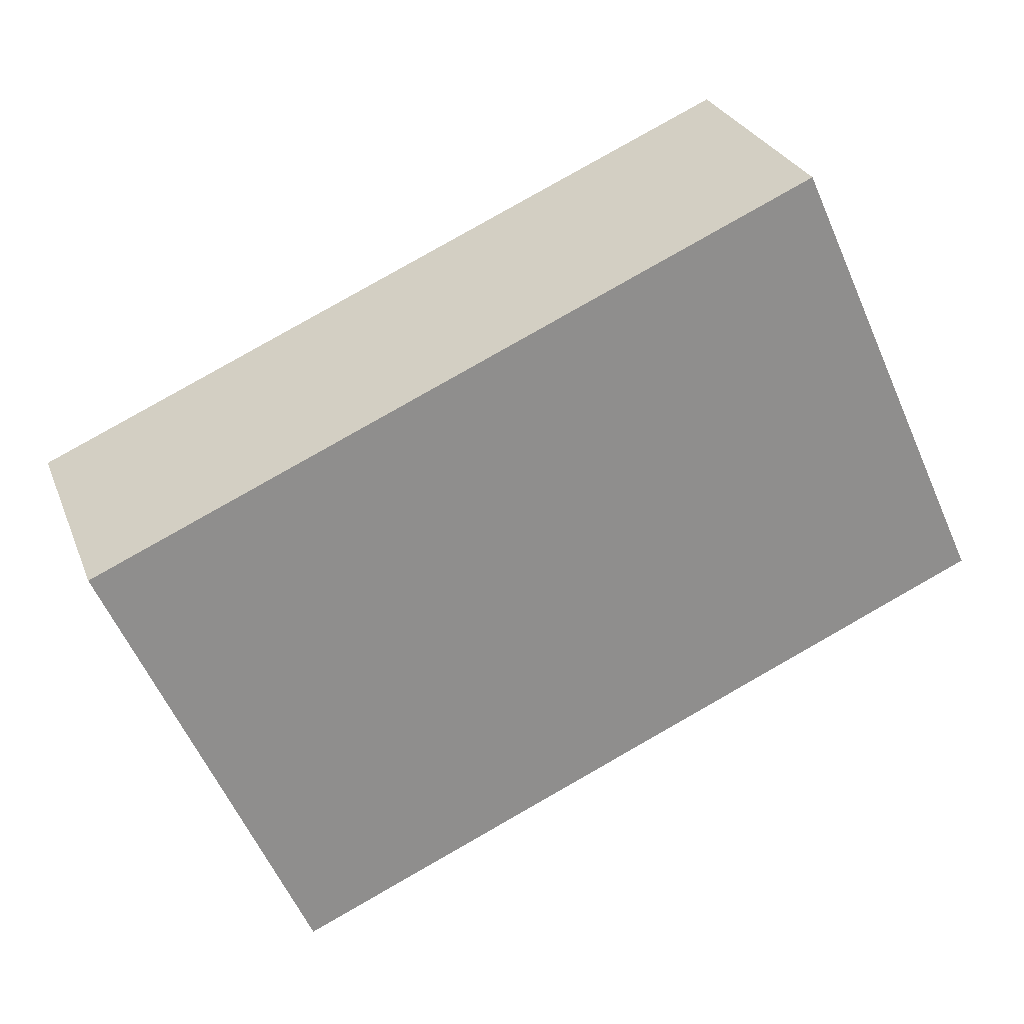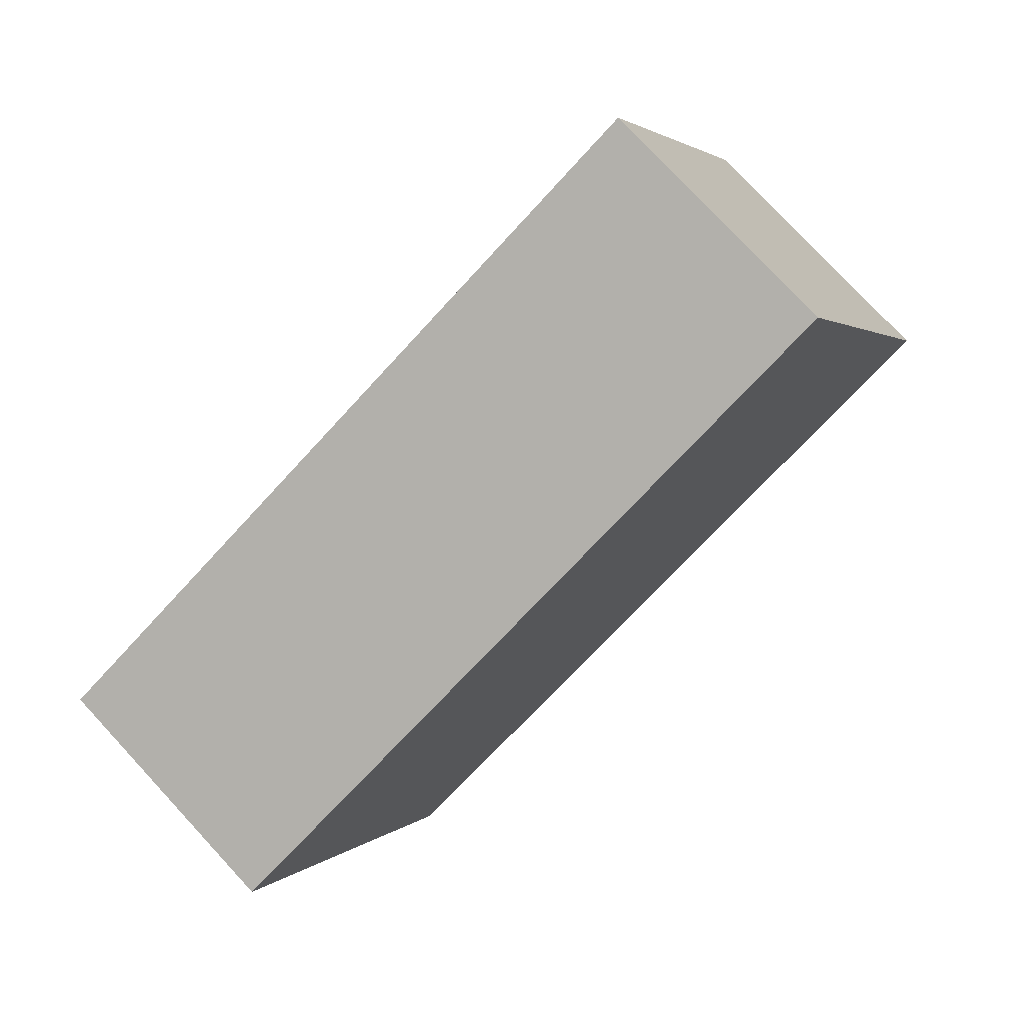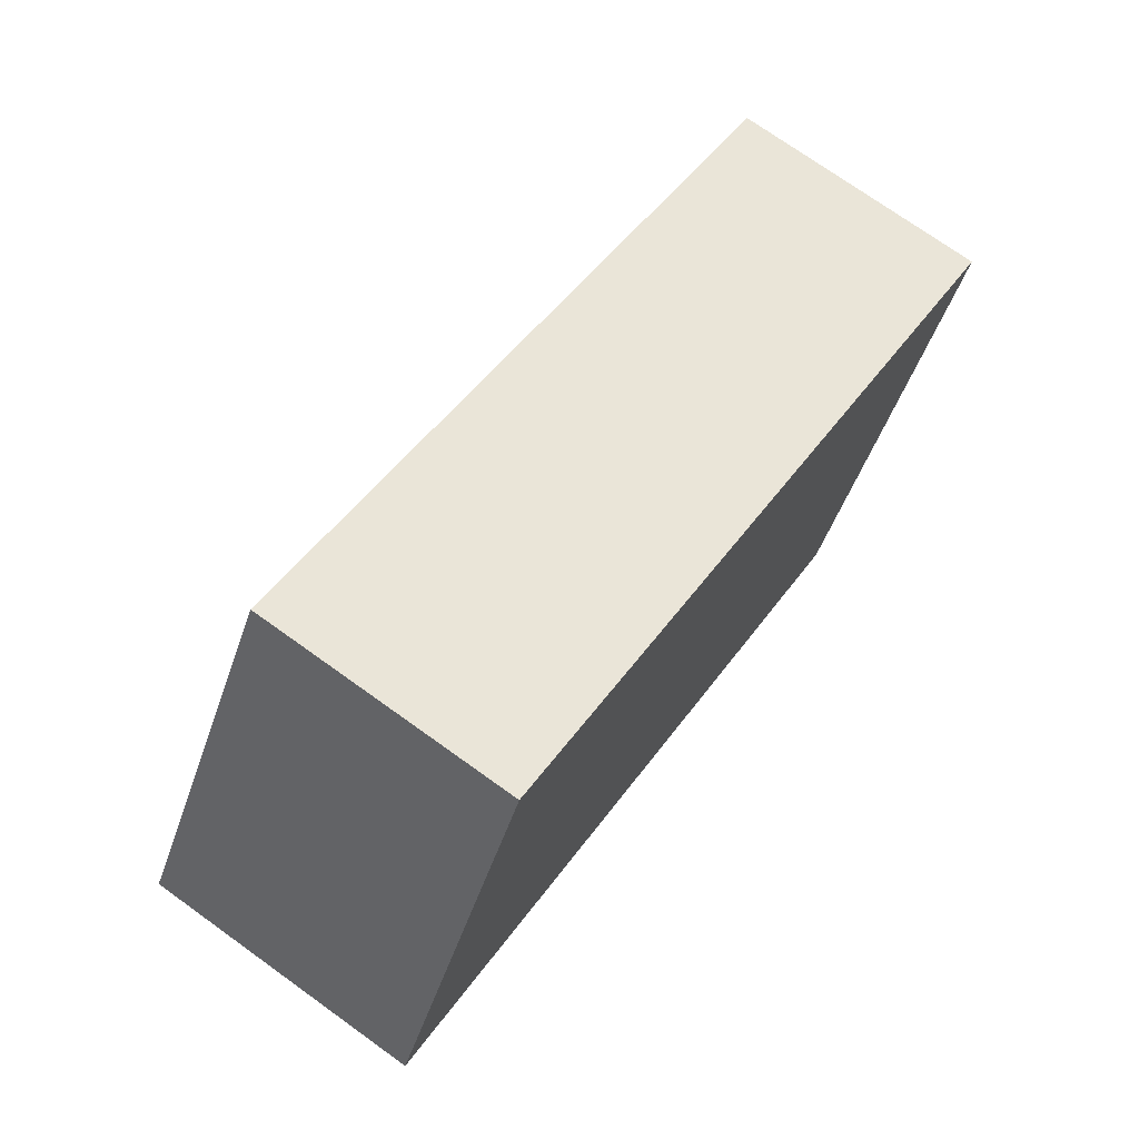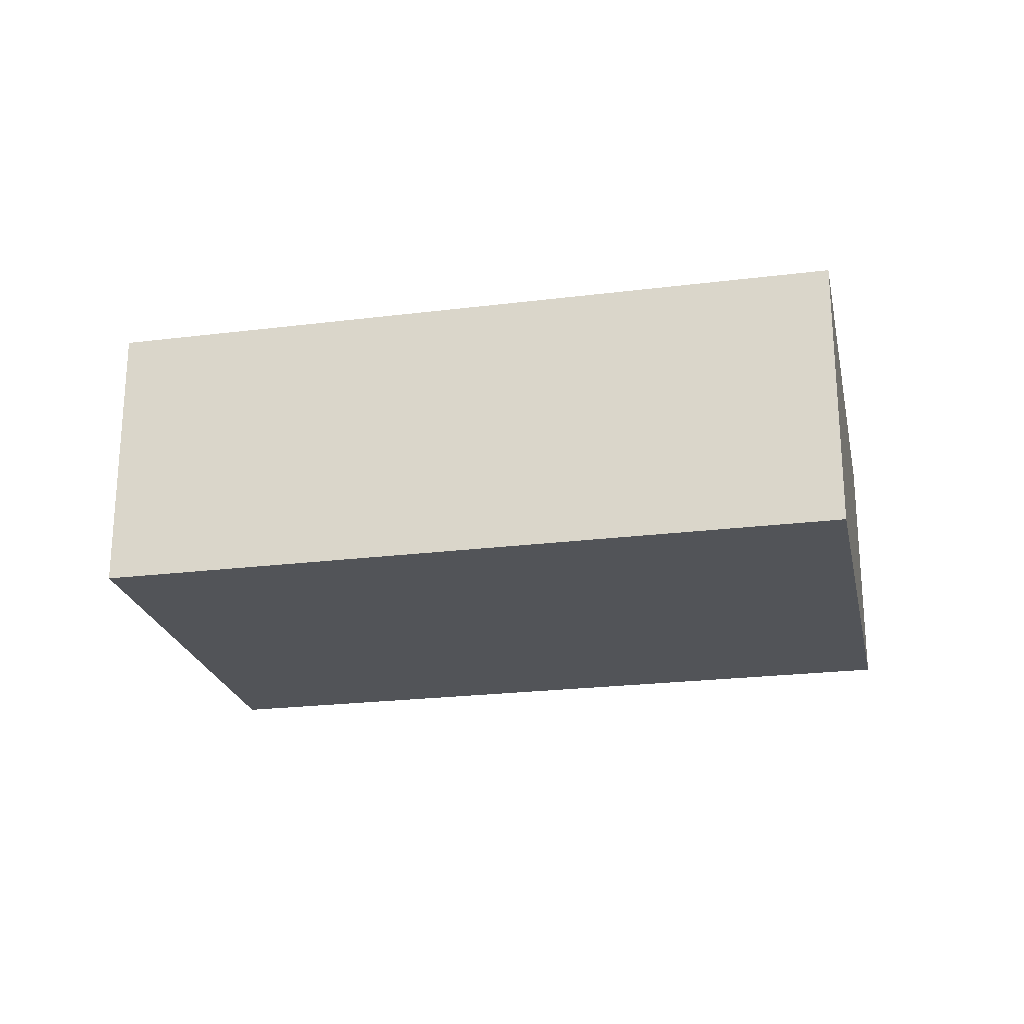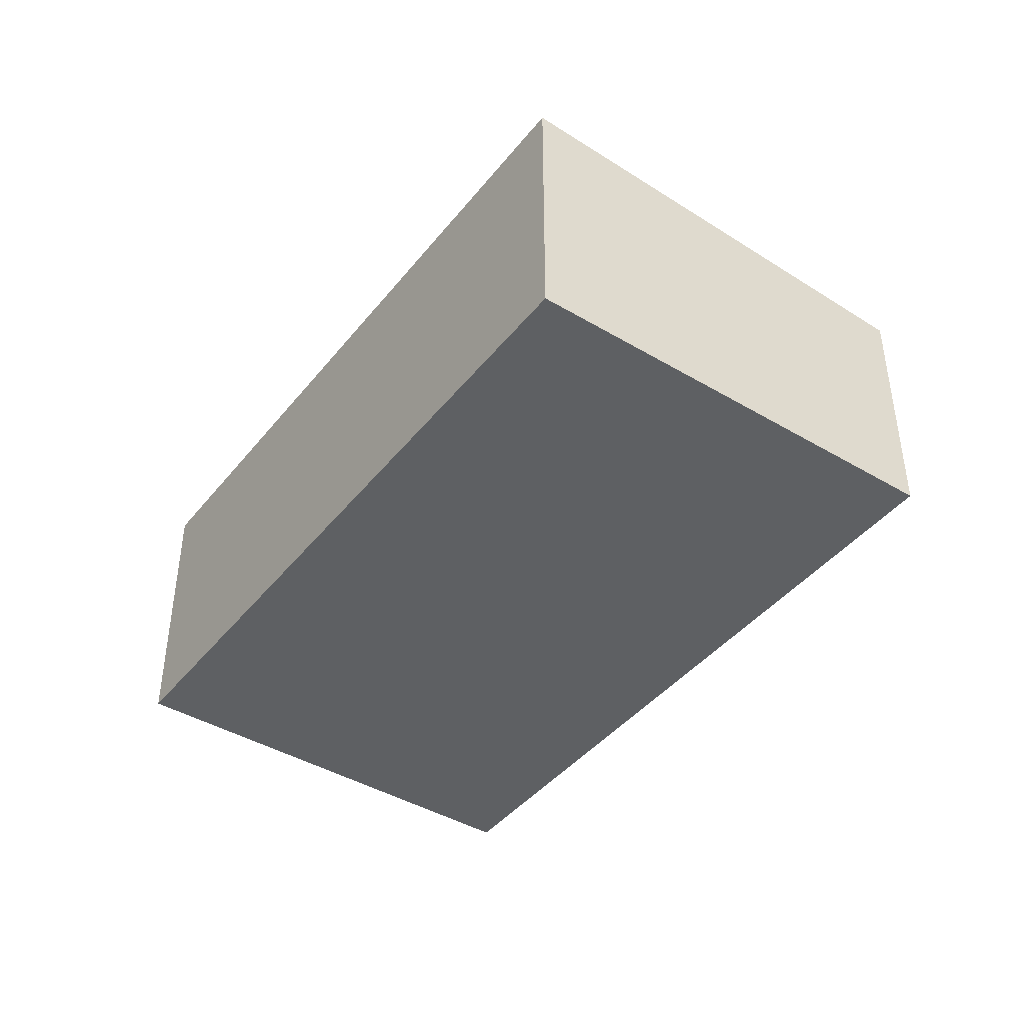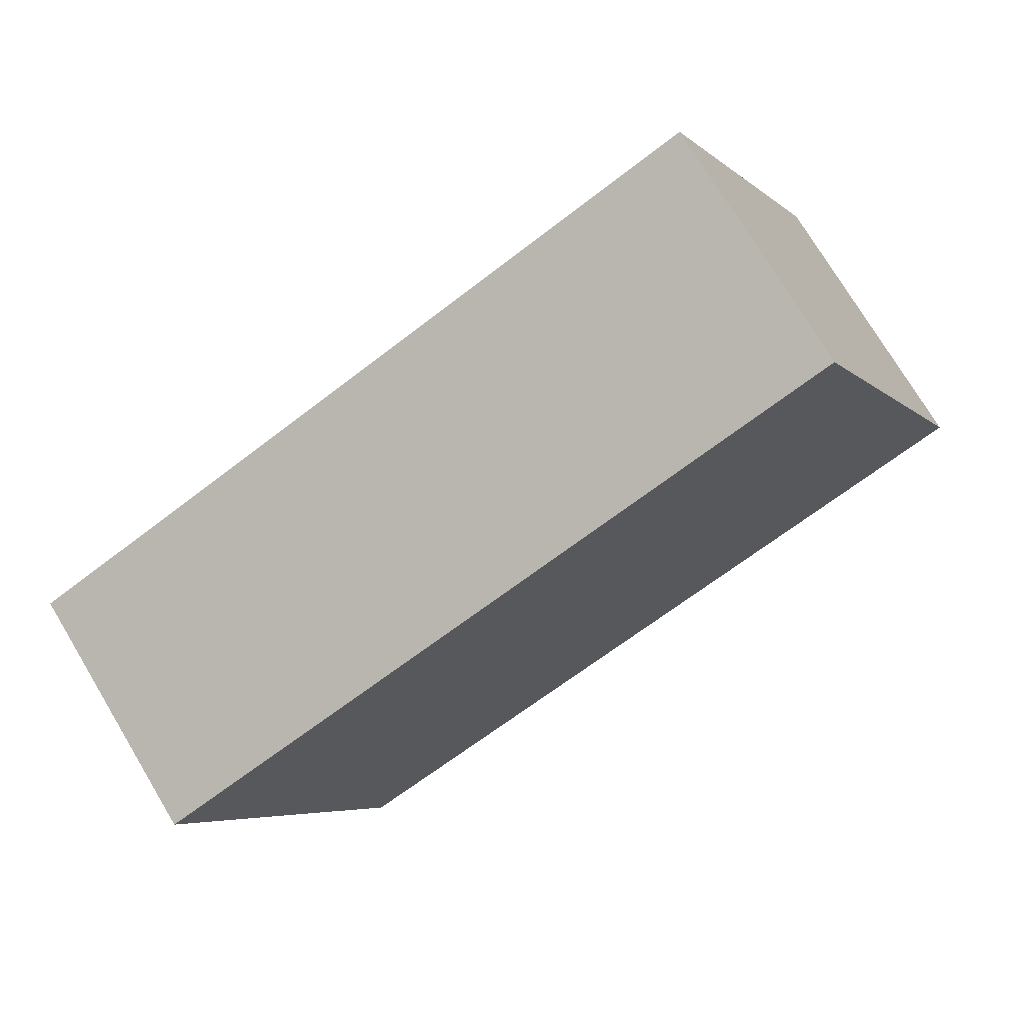
<metadata>
{"format":"obj","ext":"obj","renderer":"f3d","projection":"perspective","resolution":1024,"background":"white","views":[{"elev":27.8,"azim":161.4,"up":"+Z"},{"elev":77.7,"azim":137.1,"up":"+Z"},{"elev":73.0,"azim":-54.3,"up":"+Z"},{"elev":-23.2,"azim":-144.6,"up":"+Y"},{"elev":-42.5,"azim":-101.9,"up":"+Y"},{"elev":75.0,"azim":149.0,"up":"+Z"}]}
</metadata>
<code>
v  29.26 8.412 3.51
v  6.184 8.375 14.21
v  29.5 8.378 4.059
v  25.73 8.92 -4.604
v  23.34 9.264 -10.11
v  0.094 9.264 -0.041
v  0 9.264 5.673e-16
v  29.5 -2.485e-16 4.059
v  29.26 -2.149e-16 3.51
v  25.73 2.819e-16 -4.604
v  23.34 6.189e-16 -10.11
v  0.094 2.511e-18 -0.041
v  0 0 0
v  6.184 -8.699e-16 14.21
g defaultobject
f 1 2 3
f 2 1 4
f 2 4 5
f 2 5 6
f 2 6 7
f 8 1 3
f 1 8 4
f 4 8 9
f 4 9 10
f 4 10 5
f 5 10 11
f 11 6 5
f 6 11 12
f 6 12 7
f 7 12 13
f 13 2 7
f 2 13 14
f 2 8 3
f 8 2 14
f 11 13 12
f 13 11 14
f 14 11 10
f 14 10 9
f 14 9 8

</code>
